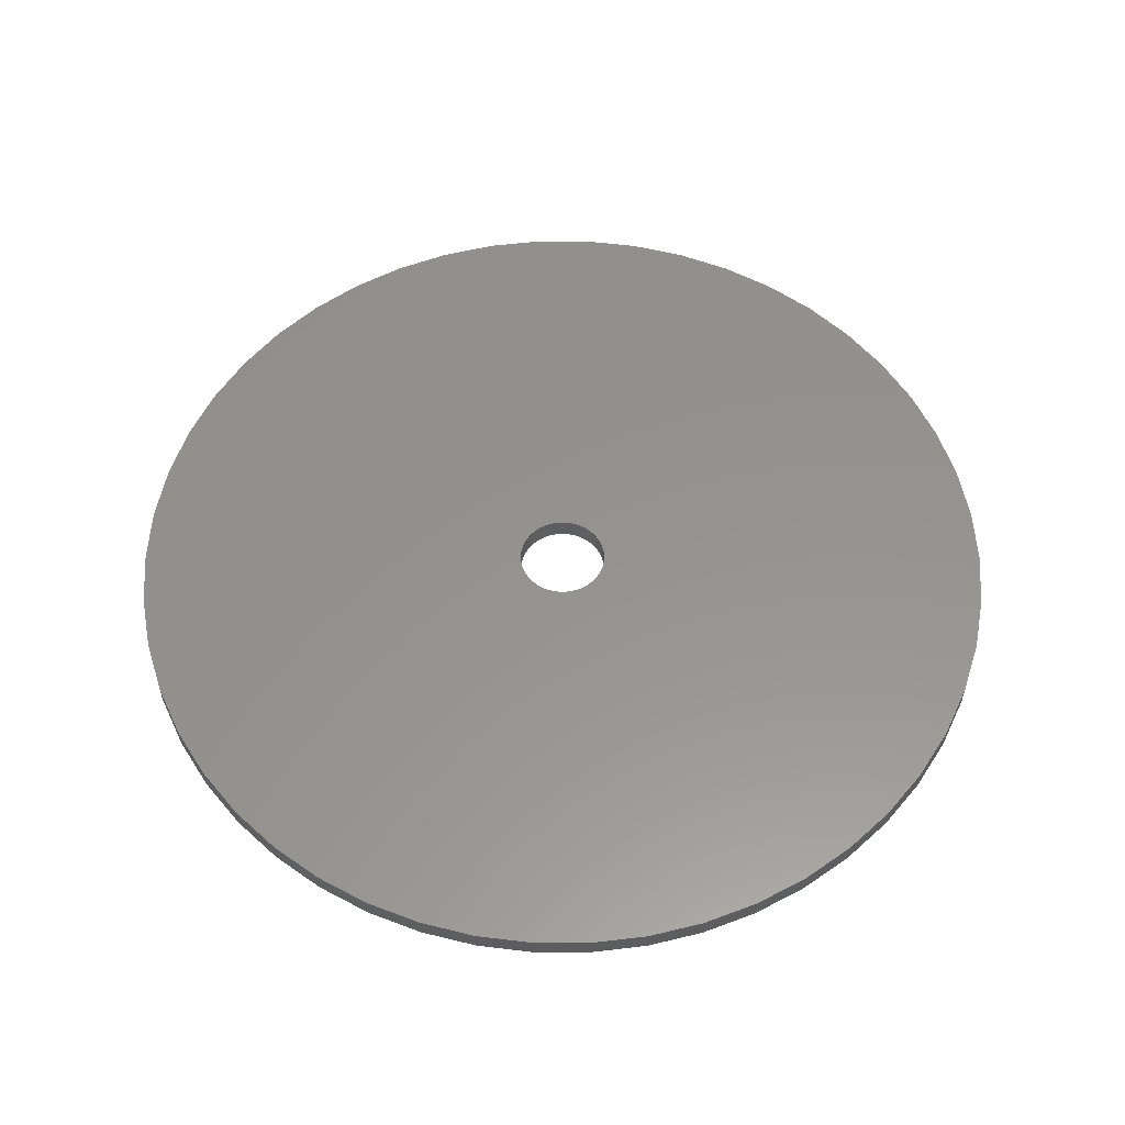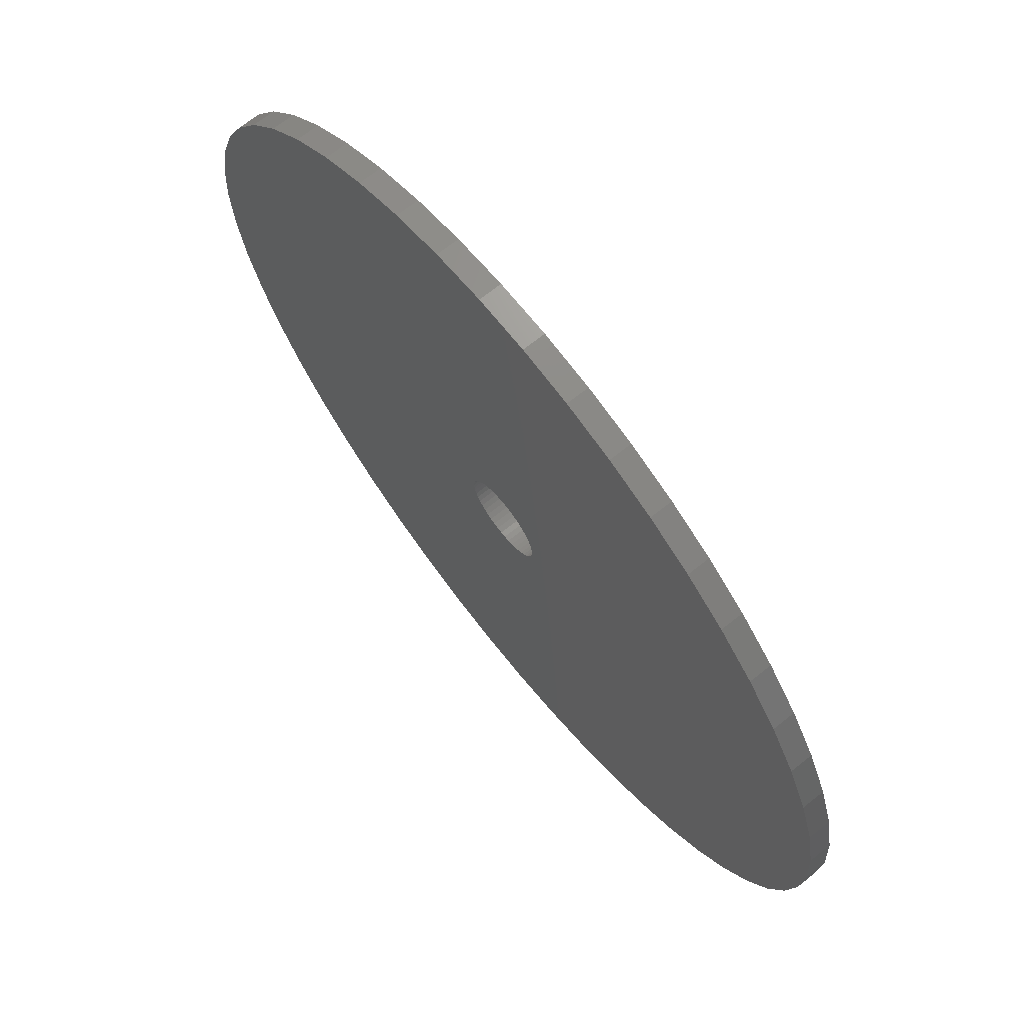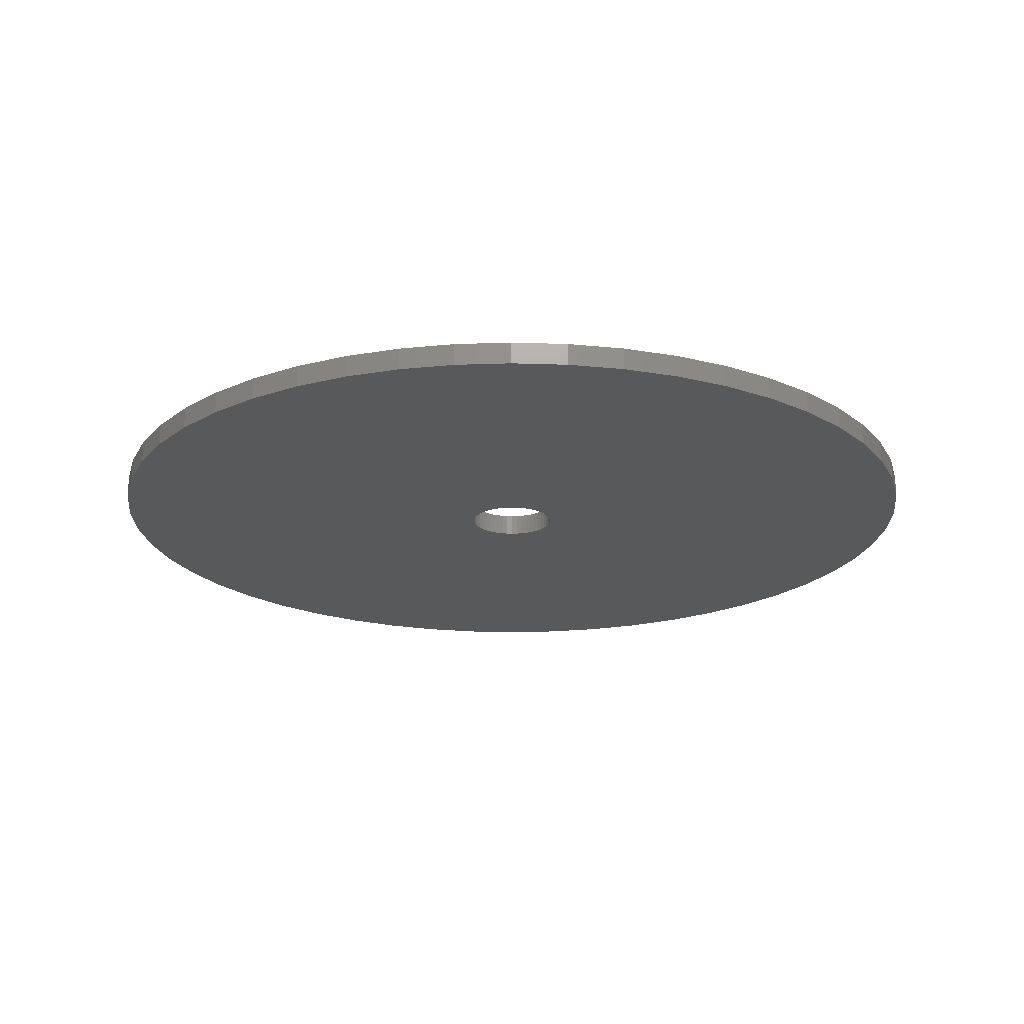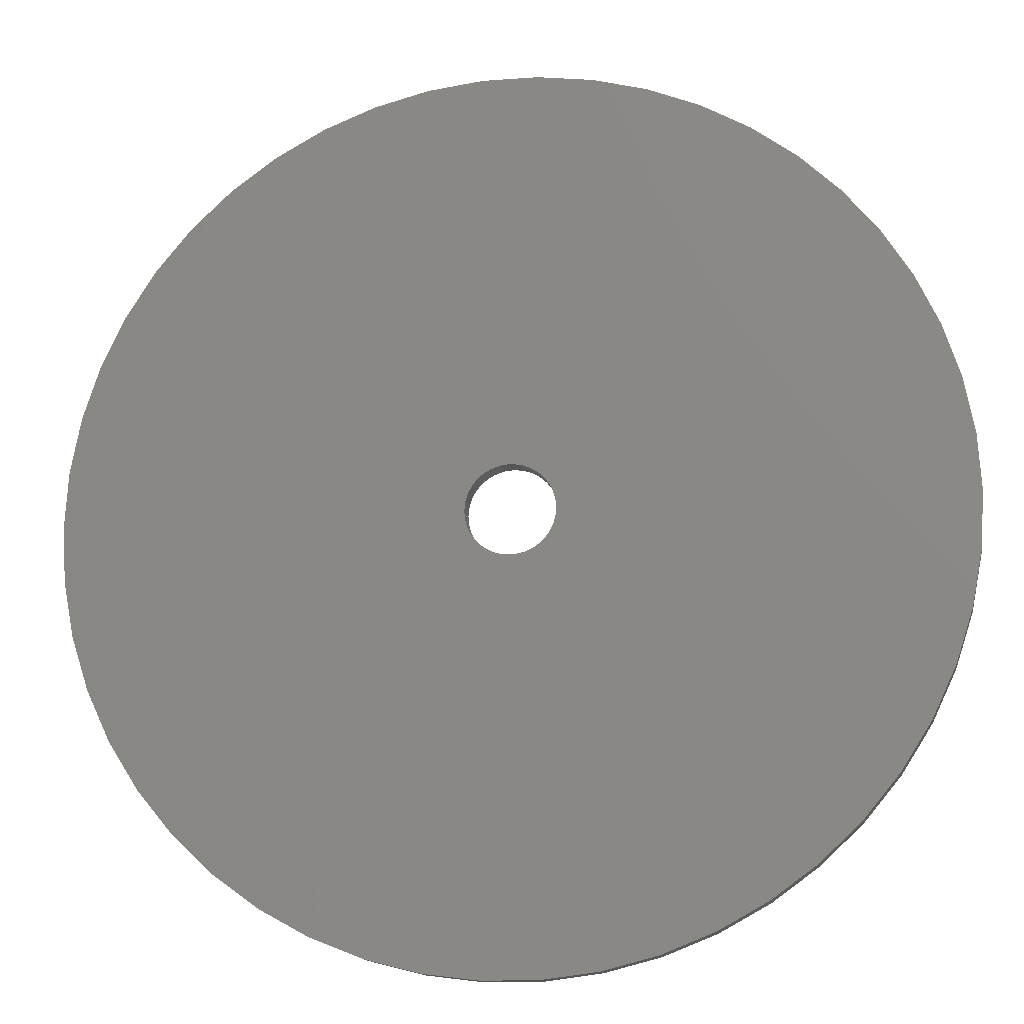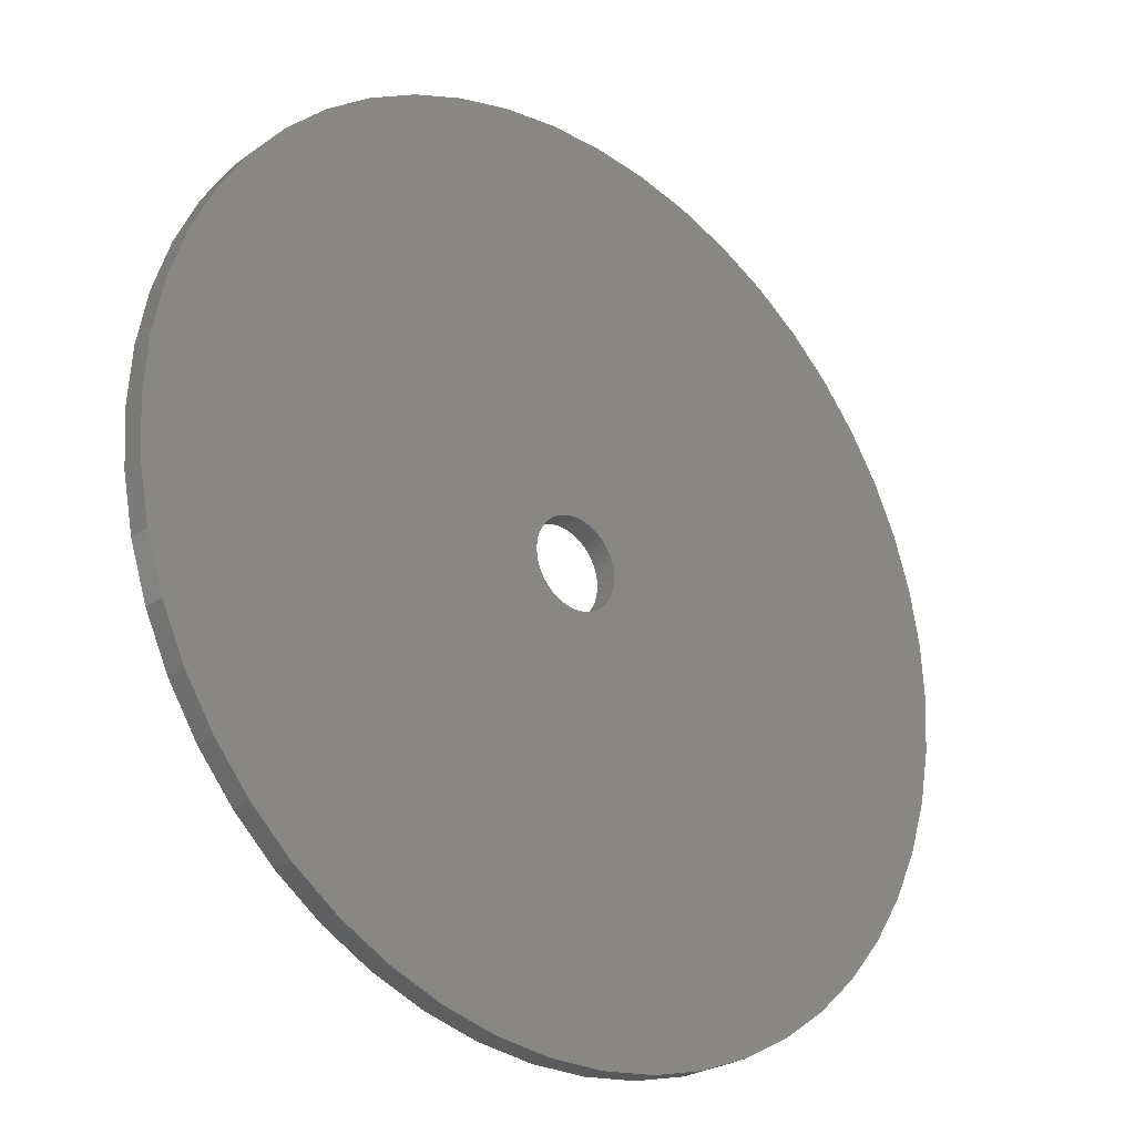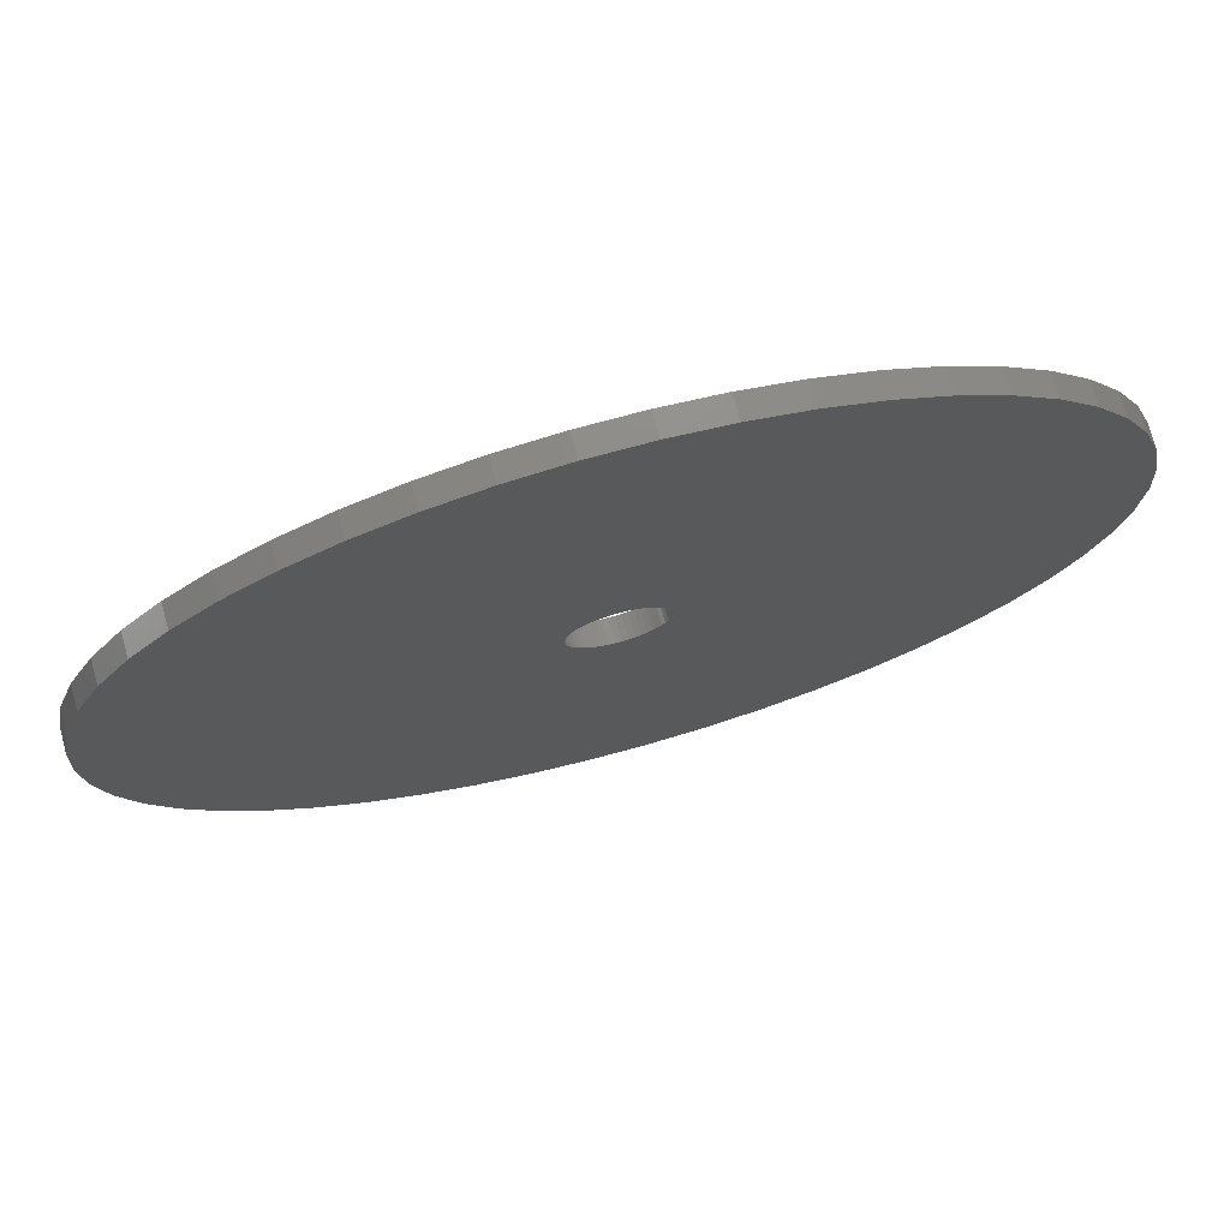
<metadata>
{"format":"stl","ext":"stl","renderer":"f3d","projection":"perspective","resolution":1024,"background":"white","views":[{"elev":56.7,"azim":-129.5,"up":"+Z"},{"elev":69.5,"azim":-128.5,"up":"+Y"},{"elev":-20.4,"azim":-53.9,"up":"+Z"},{"elev":-14.4,"azim":9.3,"up":"+Y"},{"elev":-26.3,"azim":138.9,"up":"+Y"},{"elev":74.5,"azim":-15.2,"up":"+Y"}]}
</metadata>
<code>
# stl→obj: 200 verts, 400 faces
v 40 0 2
v 39.68 5.013 0
v 39.68 5.013 2
v 40 0 0
v -40 0 0
v -39.68 5.013 2
v -39.68 5.013 0
v -40 0 2
v 2.512 39.92 0
v -2.512 39.92 2
v 2.512 39.92 2
v -2.512 39.92 0
v -2.512 -39.92 0
v 2.512 -39.92 2
v -2.512 -39.92 2
v 2.512 -39.92 0
v 29.16 27.38 0
v 25.5 30.82 2
v 29.16 27.38 2
v 25.5 30.82 0
v -25.5 30.82 0
v -29.16 27.38 2
v -25.5 30.82 2
v -29.16 27.38 0
v -12.36 38.04 0
v -17.03 36.19 2
v -12.36 38.04 2
v -17.03 36.19 0
v 32.36 -23.51 2
v 35.05 -19.27 0
v 35.05 -19.27 2
v 32.36 -23.51 0
v 37.19 14.72 2
v 35.05 19.27 0
v 35.05 19.27 2
v 37.19 14.72 0
v 38.74 9.948 0
v 38.74 9.948 2
v 32.36 23.51 0
v 32.36 23.51 2
v 17.03 36.19 0
v 12.36 38.04 2
v 17.03 36.19 2
v 12.36 38.04 0
v 7.495 39.29 2
v 7.495 39.29 0
v 21.43 33.77 0
v 21.43 33.77 2
v -35.05 19.27 0
v -32.36 23.51 2
v -32.36 23.51 0
v -35.05 19.27 2
v -38.74 9.948 0
v -37.19 14.72 2
v -37.19 14.72 0
v -38.74 9.948 2
v -21.43 33.77 0
v -21.43 33.77 2
v -7.495 39.29 2
v -7.495 39.29 0
v 7.495 -39.29 2
v 7.495 -39.29 0
v 4 0 2
v 3.968 0.5013 2
v 39.68 -5.013 2
v 3.874 0.9948 2
v 3.968 -0.5013 2
v 3.719 1.472 2
v 38.74 -9.948 2
v 3.505 1.927 2
v 3.874 -0.9948 2
v 3.236 2.351 2
v 37.19 -14.72 2
v 2.916 2.738 2
v 3.719 -1.472 2
v 2.55 3.082 2
v 2.143 3.377 2
v 3.505 -1.927 2
v 1.703 3.619 2
v 1.236 3.804 2
v 3.236 -2.351 2
v 29.16 -27.38 2
v 0.7495 3.929 2
v 0.2512 3.992 2
v -0.2512 3.992 2
v -0.7495 3.929 2
v -1.236 3.804 2
v -1.703 3.619 2
v -2.143 3.377 2
v -2.55 3.082 2
v -2.916 2.738 2
v -3.236 2.351 2
v 2.916 -2.738 2
v 25.5 -30.82 2
v 2.55 -3.082 2
v 21.43 -33.77 2
v 2.143 -3.377 2
v 17.03 -36.19 2
v 1.703 -3.619 2
v 12.36 -38.04 2
v 1.236 -3.804 2
v 0.7495 -3.929 2
v 0.2512 -3.992 2
v -0.2512 -3.992 2
v -0.7495 -3.929 2
v -7.495 -39.29 2
v -1.236 -3.804 2
v -12.36 -38.04 2
v -1.703 -3.619 2
v -17.03 -36.19 2
v -2.143 -3.377 2
v -21.43 -33.77 2
v -2.55 -3.082 2
v -25.5 -30.82 2
v -2.916 -2.738 2
v -29.16 -27.38 2
v -3.236 -2.351 2
v -32.36 -23.51 2
v -3.505 -1.927 2
v -35.05 -19.27 2
v -3.719 -1.472 2
v -37.19 -14.72 2
v -3.874 -0.9948 2
v -38.74 -9.948 2
v -3.968 -0.5013 2
v -39.68 -5.013 2
v -4 0 2
v -3.505 1.927 2
v -3.719 1.472 2
v -3.874 0.9948 2
v -3.968 0.5013 2
v 39.68 -5.013 0
v 29.16 -27.38 0
v 37.19 -14.72 0
v 38.74 -9.948 0
v 4 0 0
v 3.968 -0.5013 0
v 3.874 -0.9948 0
v 3.968 0.5013 0
v 3.719 -1.472 0
v 3.505 -1.927 0
v 3.874 0.9948 0
v 3.236 -2.351 0
v 2.916 -2.738 0
v 25.5 -30.82 0
v 3.719 1.472 0
v 2.55 -3.082 0
v 21.43 -33.77 0
v 2.143 -3.377 0
v 17.03 -36.19 0
v 3.505 1.927 0
v 1.703 -3.619 0
v 12.36 -38.04 0
v 1.236 -3.804 0
v 3.236 2.351 0
v 0.7495 -3.929 0
v 0.2512 -3.992 0
v -0.2512 -3.992 0
v -0.7495 -3.929 0
v -7.495 -39.29 0
v -1.236 -3.804 0
v -12.36 -38.04 0
v -1.703 -3.619 0
v -17.03 -36.19 0
v -2.143 -3.377 0
v -21.43 -33.77 0
v -2.55 -3.082 0
v -25.5 -30.82 0
v -2.916 -2.738 0
v -29.16 -27.38 0
v -3.236 -2.351 0
v 2.916 2.738 0
v 2.55 3.082 0
v 2.143 3.377 0
v 1.703 3.619 0
v 1.236 3.804 0
v 0.7495 3.929 0
v 0.2512 3.992 0
v -0.2512 3.992 0
v -0.7495 3.929 0
v -1.236 3.804 0
v -1.703 3.619 0
v -2.143 3.377 0
v -2.55 3.082 0
v -2.916 2.738 0
v -3.236 2.351 0
v -3.505 1.927 0
v -3.719 1.472 0
v -3.874 0.9948 0
v -3.968 0.5013 0
v -4 0 0
v -32.36 -23.51 0
v -3.505 -1.927 0
v -35.05 -19.27 0
v -3.719 -1.472 0
v -37.19 -14.72 0
v -3.874 -0.9948 0
v -38.74 -9.948 0
v -3.968 -0.5013 0
v -39.68 -5.013 0
f 1 2 3
f 2 1 4
f 5 6 7
f 6 5 8
f 9 10 11
f 10 9 12
f 13 14 15
f 14 13 16
f 17 18 19
f 18 17 20
f 21 22 23
f 22 21 24
f 25 26 27
f 26 25 28
f 29 30 31
f 30 29 32
f 33 34 35
f 34 33 36
f 3 37 38
f 37 3 2
f 35 39 40
f 39 35 34
f 41 42 43
f 42 41 44
f 44 45 42
f 45 44 46
f 47 43 48
f 43 47 41
f 49 50 51
f 50 49 52
f 51 22 24
f 22 51 50
f 53 54 55
f 54 53 56
f 57 23 58
f 23 57 21
f 12 59 10
f 59 12 60
f 16 61 14
f 61 16 62
f 38 36 33
f 36 38 37
f 40 17 19
f 17 40 39
f 46 11 45
f 11 46 9
f 20 48 18
f 48 20 47
f 55 52 49
f 52 55 54
f 7 56 53
f 56 7 6
f 63 1 3
f 64 3 38
f 1 63 65
f 66 38 33
f 67 65 63
f 68 33 35
f 65 67 69
f 70 35 40
f 71 69 67
f 72 40 19
f 69 71 73
f 74 19 18
f 75 73 71
f 76 18 48
f 73 75 31
f 77 48 43
f 78 31 75
f 79 43 42
f 31 78 29
f 80 42 45
f 81 29 78
f 29 81 82
f 3 64 63
f 38 66 64
f 33 68 66
f 35 70 68
f 40 72 70
f 19 74 72
f 18 76 74
f 83 45 11
f 48 77 76
f 43 79 77
f 42 80 79
f 45 83 80
f 11 84 83
f 11 85 84
f 10 85 11
f 85 10 86
f 59 86 10
f 86 59 87
f 27 87 59
f 87 27 88
f 26 88 27
f 88 26 89
f 58 89 26
f 89 58 90
f 23 90 58
f 90 23 91
f 22 91 23
f 91 22 92
f 93 82 81
f 82 93 94
f 95 94 93
f 94 95 96
f 97 96 95
f 96 97 98
f 99 98 97
f 98 99 100
f 101 100 99
f 100 101 61
f 102 61 101
f 61 102 14
f 103 14 102
f 104 14 103
f 15 104 105
f 106 105 107
f 108 107 109
f 110 109 111
f 104 15 14
f 112 111 113
f 114 113 115
f 116 115 117
f 118 117 119
f 120 119 121
f 122 121 123
f 124 123 125
f 126 125 127
f 50 92 22
f 105 106 15
f 92 50 128
f 107 108 106
f 52 128 50
f 109 110 108
f 128 52 129
f 111 112 110
f 54 129 52
f 113 114 112
f 129 54 130
f 115 116 114
f 56 130 54
f 117 118 116
f 130 56 131
f 119 120 118
f 6 131 56
f 121 122 120
f 131 6 127
f 123 124 122
f 8 127 6
f 125 126 124
f 127 8 126
f 65 4 1
f 4 65 132
f 82 32 29
f 32 82 133
f 31 134 73
f 134 31 30
f 69 132 65
f 132 69 135
f 136 4 132
f 137 132 135
f 4 136 2
f 138 135 134
f 139 2 136
f 140 134 30
f 2 139 37
f 141 30 32
f 142 37 139
f 143 32 133
f 37 142 36
f 144 133 145
f 146 36 142
f 147 145 148
f 36 146 34
f 149 148 150
f 151 34 146
f 152 150 153
f 34 151 39
f 154 153 62
f 155 39 151
f 39 155 17
f 132 137 136
f 135 138 137
f 134 140 138
f 30 141 140
f 32 143 141
f 133 144 143
f 145 147 144
f 156 62 16
f 148 149 147
f 150 152 149
f 153 154 152
f 62 156 154
f 16 157 156
f 16 158 157
f 13 158 16
f 158 13 159
f 160 159 13
f 159 160 161
f 162 161 160
f 161 162 163
f 164 163 162
f 163 164 165
f 166 165 164
f 165 166 167
f 168 167 166
f 167 168 169
f 170 169 168
f 169 170 171
f 172 17 155
f 17 172 20
f 173 20 172
f 20 173 47
f 174 47 173
f 47 174 41
f 175 41 174
f 41 175 44
f 176 44 175
f 44 176 46
f 177 46 176
f 46 177 9
f 178 9 177
f 179 9 178
f 12 179 180
f 60 180 181
f 25 181 182
f 28 182 183
f 179 12 9
f 57 183 184
f 21 184 185
f 24 185 186
f 51 186 187
f 49 187 188
f 55 188 189
f 53 189 190
f 7 190 191
f 192 171 170
f 180 60 12
f 171 192 193
f 181 25 60
f 194 193 192
f 182 28 25
f 193 194 195
f 183 57 28
f 196 195 194
f 184 21 57
f 195 196 197
f 185 24 21
f 198 197 196
f 186 51 24
f 197 198 199
f 187 49 51
f 200 199 198
f 188 55 49
f 199 200 191
f 189 53 55
f 5 191 200
f 190 7 53
f 191 5 7
f 153 98 100
f 98 153 150
f 28 58 26
f 58 28 57
f 60 27 59
f 27 60 25
f 145 82 94
f 82 145 133
f 73 135 69
f 135 73 134
f 164 108 110
f 108 164 162
f 170 118 192
f 118 170 116
f 196 124 198
f 124 196 122
f 62 100 61
f 100 62 153
f 150 96 98
f 96 150 148
f 148 94 96
f 94 148 145
f 170 114 116
f 114 170 168
f 162 106 108
f 106 162 160
f 192 120 194
f 120 192 118
f 194 122 196
f 122 194 120
f 198 126 200
f 126 198 124
f 200 8 5
f 8 200 126
f 166 110 112
f 110 166 164
f 168 112 114
f 112 168 166
f 160 15 106
f 15 160 13
f 146 70 151
f 70 146 68
f 130 188 129
f 188 130 189
f 151 72 155
f 72 151 70
f 177 80 83
f 80 177 176
f 176 79 80
f 79 176 175
f 182 87 88
f 87 182 181
f 129 187 128
f 187 129 188
f 137 63 136
f 63 137 67
f 152 101 99
f 101 152 154
f 178 83 84
f 83 178 177
f 174 76 77
f 76 174 173
f 92 185 91
f 185 92 186
f 183 88 89
f 88 183 182
f 184 89 90
f 89 184 183
f 136 64 139
f 64 136 63
f 140 71 138
f 71 140 75
f 158 105 104
f 105 158 159
f 154 102 101
f 102 154 156
f 139 66 142
f 66 139 64
f 142 68 146
f 68 142 66
f 173 74 76
f 74 173 172
f 179 84 85
f 84 179 178
f 175 77 79
f 77 175 174
f 127 190 131
f 190 127 191
f 131 189 130
f 189 131 190
f 128 186 92
f 186 128 187
f 180 85 86
f 85 180 179
f 181 86 87
f 86 181 180
f 185 90 91
f 90 185 184
f 138 67 137
f 67 138 71
f 159 107 105
f 107 159 161
f 156 103 102
f 103 156 157
f 155 74 172
f 74 155 72
f 149 99 97
f 99 149 152
f 144 81 143
f 81 144 93
f 143 78 141
f 78 143 81
f 163 111 109
f 111 163 165
f 125 191 127
f 191 125 199
f 121 197 123
f 197 121 195
f 115 171 117
f 171 115 169
f 119 195 121
f 195 119 193
f 144 95 93
f 95 144 147
f 147 97 95
f 97 147 149
f 141 75 140
f 75 141 78
f 167 115 113
f 115 167 169
f 157 104 103
f 104 157 158
f 165 113 111
f 113 165 167
f 123 199 125
f 199 123 197
f 117 193 119
f 193 117 171
f 161 109 107
f 109 161 163

</code>
